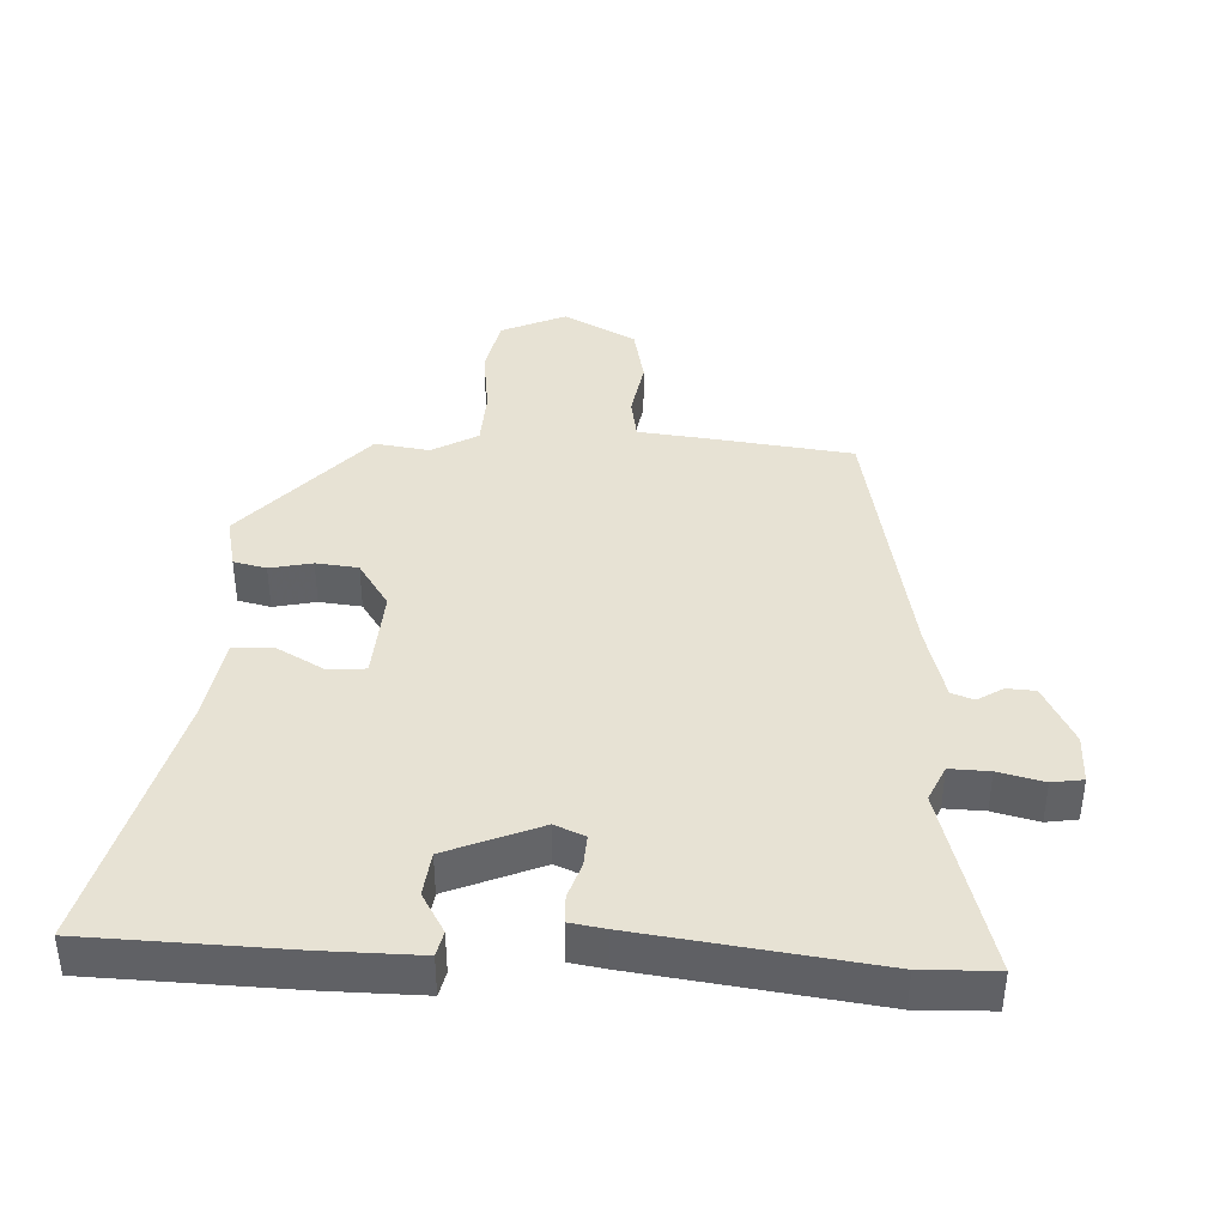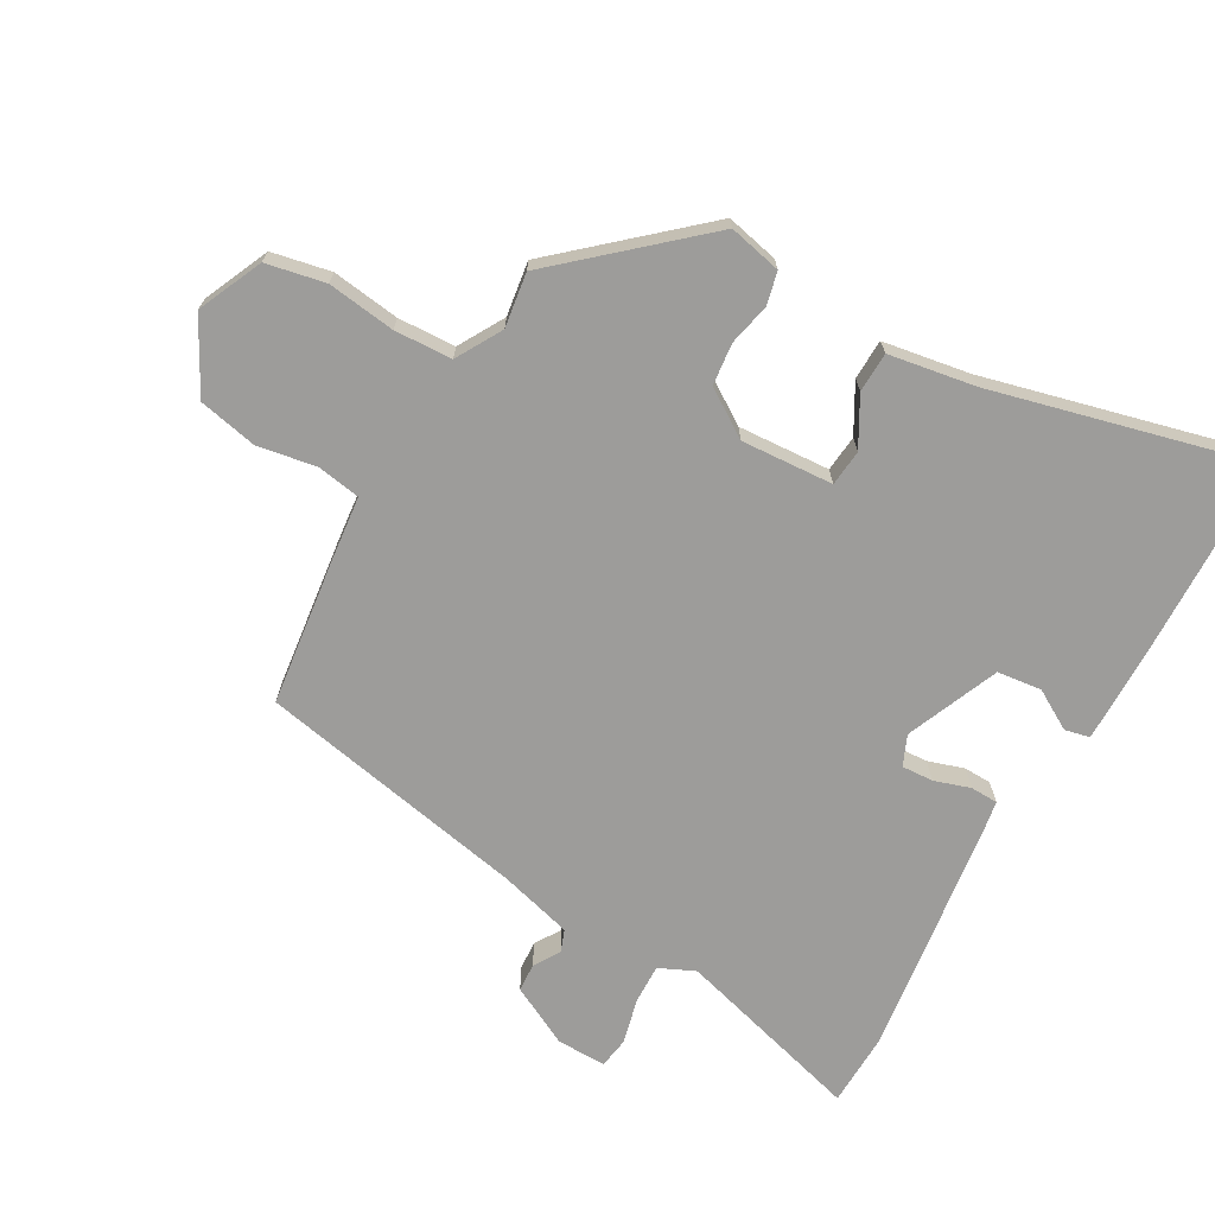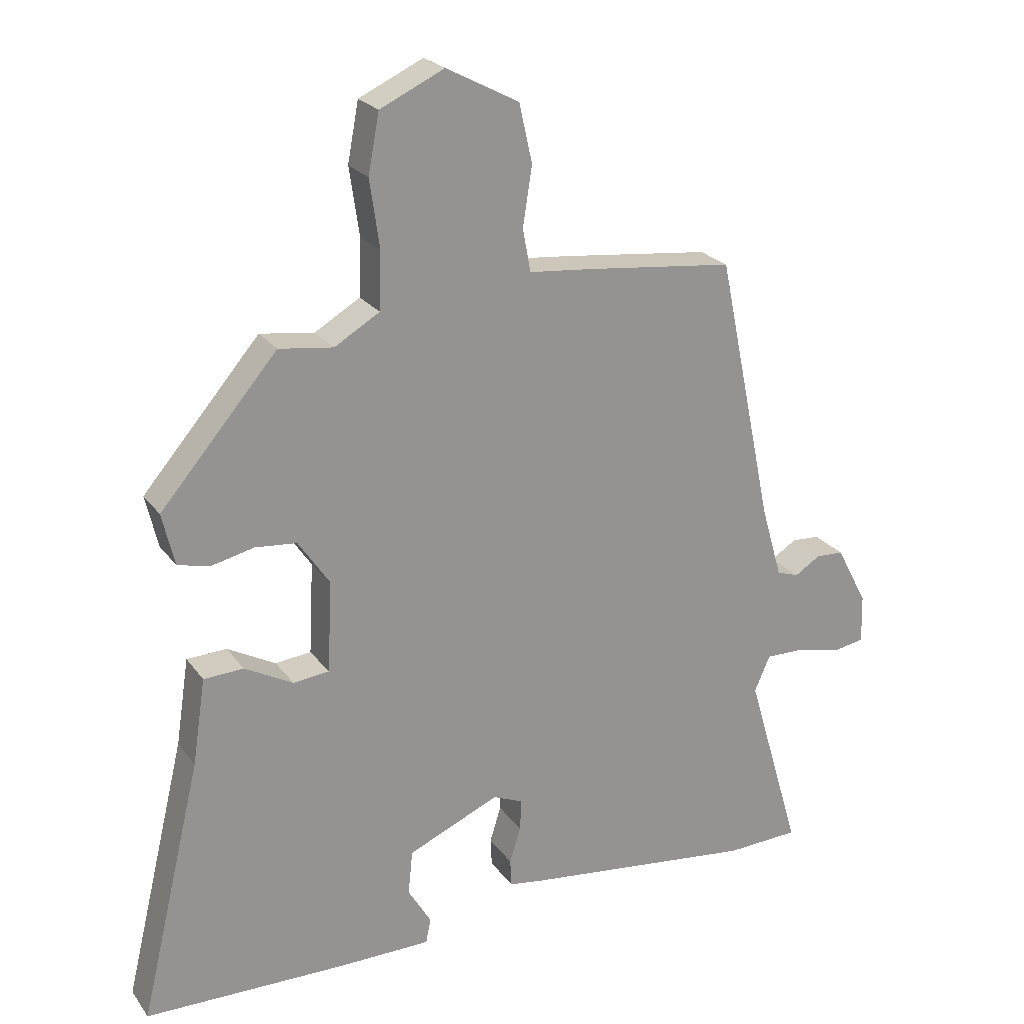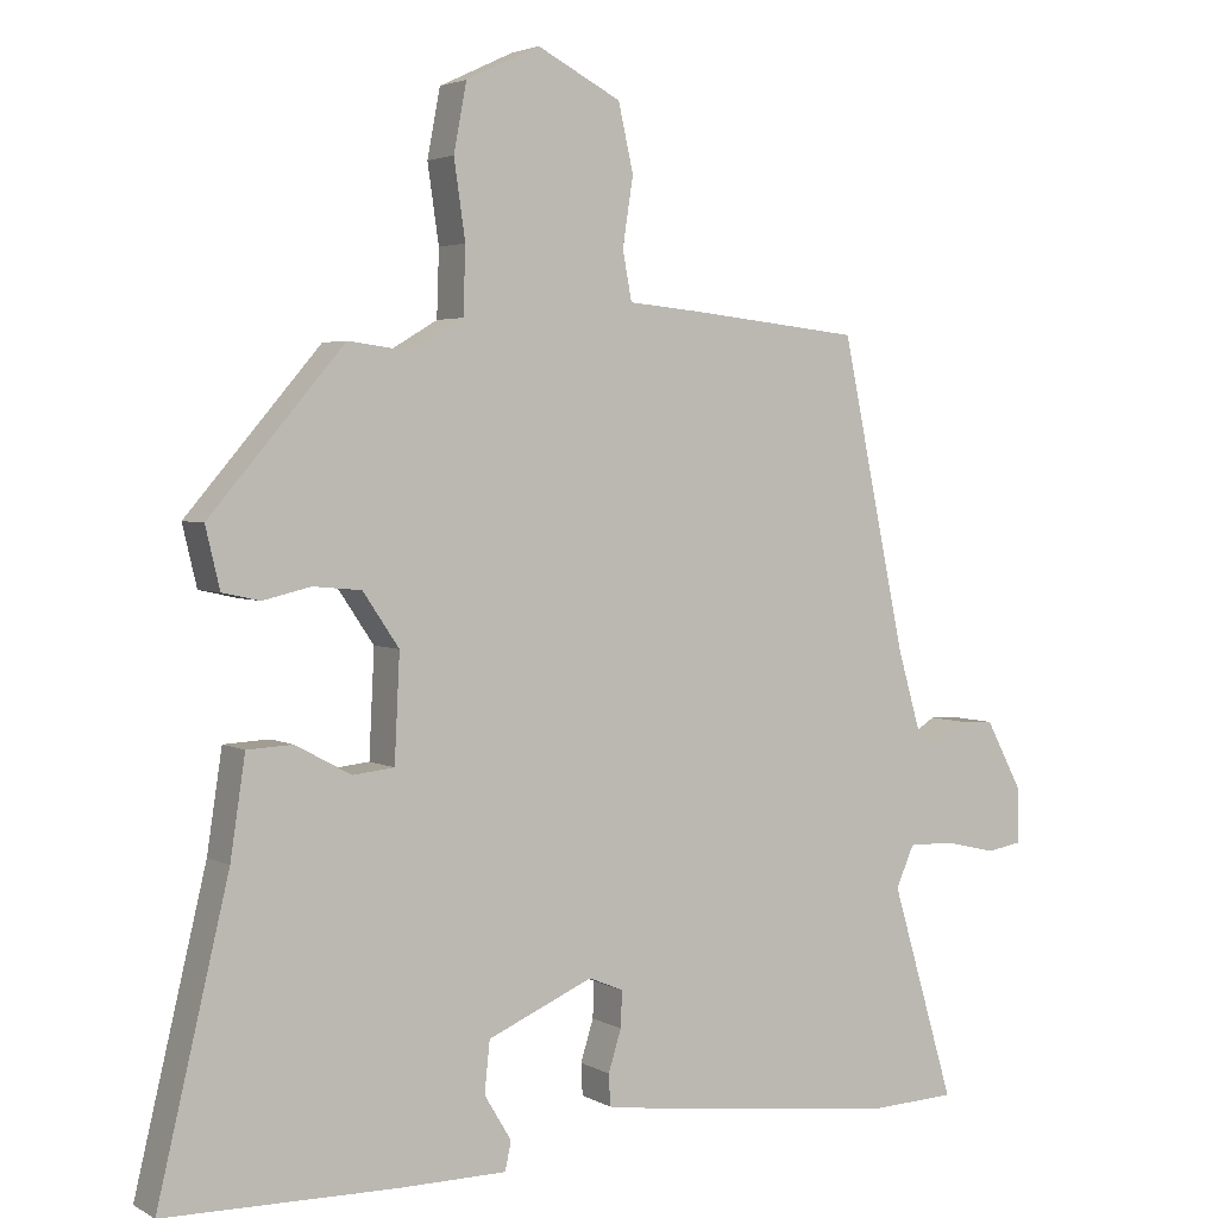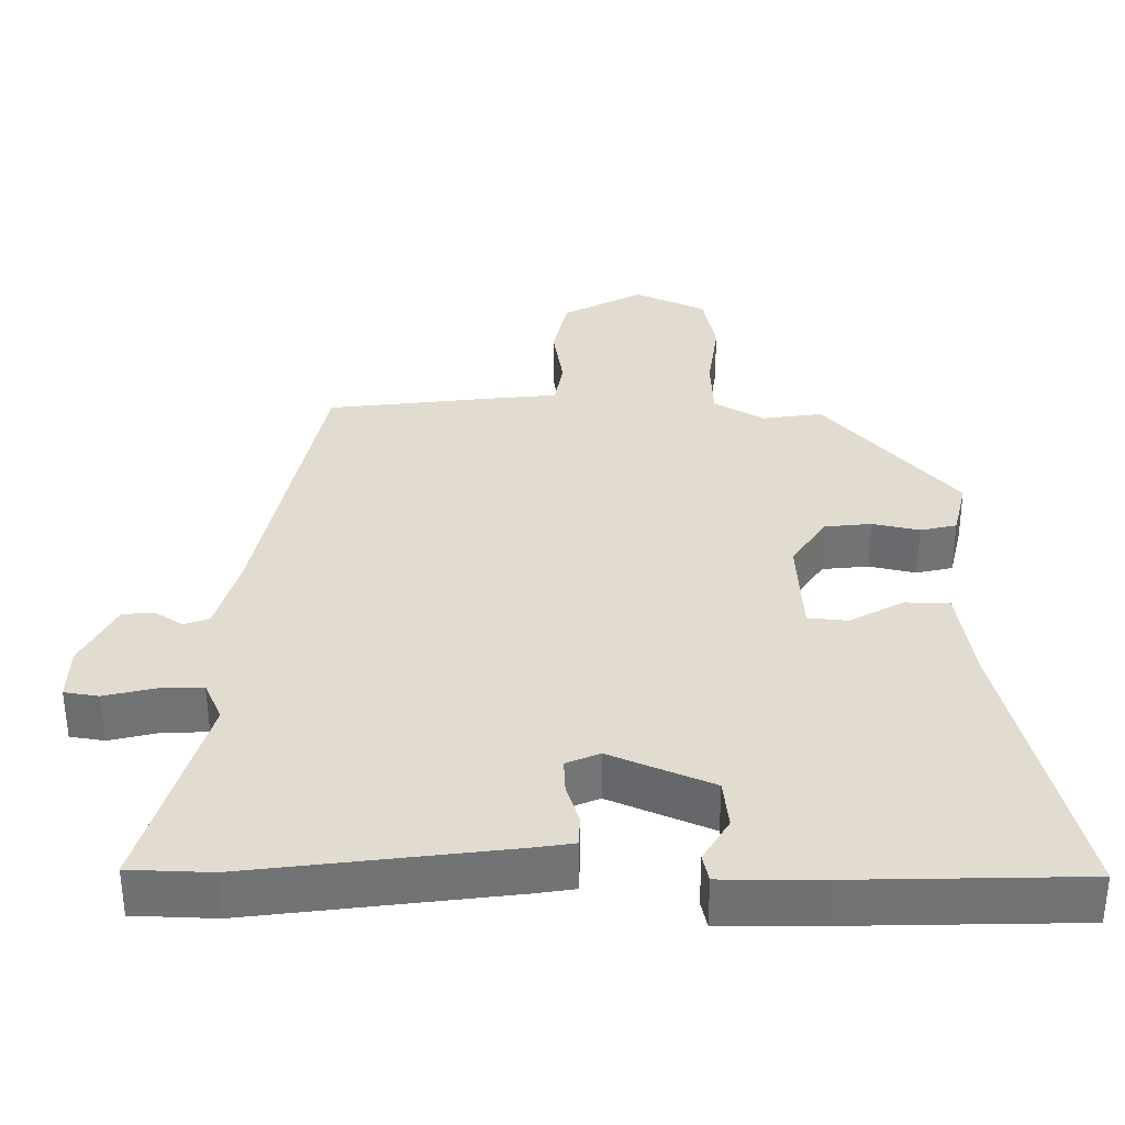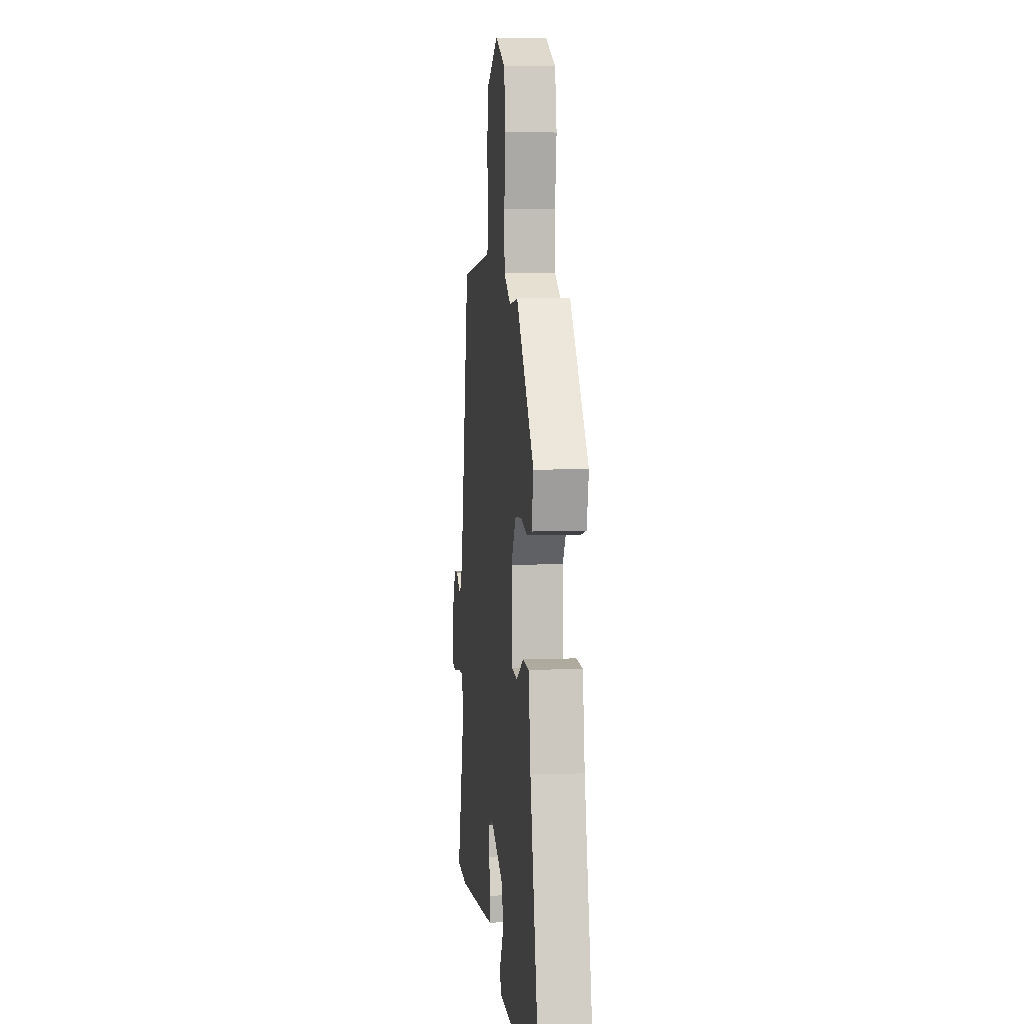
<metadata>
{"format":"obj","ext":"obj","renderer":"f3d","projection":"perspective","resolution":1024,"background":"white","views":[{"elev":39.8,"azim":-176.4,"up":"+Y"},{"elev":-70.2,"azim":61.3,"up":"+Y"},{"elev":23.2,"azim":153.4,"up":"+Z"},{"elev":3.3,"azim":149.9,"up":"+Z"},{"elev":-55.4,"azim":0.1,"up":"+Z"},{"elev":6.5,"azim":83.6,"up":"+Z"}]}
</metadata>
<code>
v 0.3 0.07 0.491
v 0.479 0.07 0.282
v 0.46 0.07 0.202
v 0.41 0.07 0.191
v 0.346 0.07 0.206
v 0.282 0.07 0.2
v 0.234 0.07 0.129
v 0.241 0.07 -0.011
v 0.296 0.07 -0.017
v 0.37 0.07 0.023
v 0.431 0.07 0.02
v 0.451 0.07 -0.112
v 0.546 0.07 -0.511
v 0.236 0.07 -0.516
v 0.094 0.07 -0.515
v 0.086 0.07 -0.477
v 0.122 0.07 -0.417
v 0.115 0.07 -0.349
v -0.025 0.07 -0.288
v -0.071 0.07 -0.307
v -0.069 0.07 -0.355
v -0.052 0.07 -0.41
v -0.054 0.07 -0.452
v -0.108 0.07 -0.46
v -0.463 0.07 -0.502
v -0.575 0.07 -0.497
v -0.491 0.07 -0.212
v -0.515 0.07 -0.157
v -0.575 0.07 -0.158
v -0.644 0.07 -0.174
v -0.691 0.07 -0.166
v -0.689 0.07 -0.091
v -0.641 0.07 0
v -0.598 0.07 0.002
v -0.559 0.07 -0.023
v -0.525 0.07 -0.011
v -0.493 0.07 0.1
v -0.407 0.07 0.511
v -0.18 0.07 0.536
v -0.084 0.07 0.545
v -0.072 0.07 0.61
v -0.086 0.07 0.701
v -0.066 0.07 0.79
v 0.045 0.07 0.848
v 0.143 0.07 0.802
v 0.16 0.07 0.712
v 0.145 0.07 0.609
v 0.148 0.07 0.521
v 0.217 0.07 0.48
v 0.3 0 0.491
v 0.479 0 0.282
v 0.46 0 0.202
v 0.41 0 0.191
v 0.346 0 0.206
v 0.282 0 0.2
v 0.234 0 0.129
v 0.241 0 -0.011
v 0.296 0 -0.017
v 0.37 0 0.023
v 0.431 0 0.02
v 0.451 0 -0.112
v 0.546 0 -0.511
v 0.236 0 -0.516
v 0.094 0 -0.515
v 0.086 0 -0.477
v 0.122 0 -0.417
v 0.115 0 -0.349
v -0.025 0 -0.288
v -0.071 0 -0.307
v -0.069 0 -0.355
v -0.052 0 -0.41
v -0.054 0 -0.452
v -0.108 0 -0.46
v -0.463 0 -0.502
v -0.575 0 -0.497
v -0.491 0 -0.212
v -0.515 0 -0.157
v -0.575 0 -0.158
v -0.644 0 -0.174
v -0.691 0 -0.166
v -0.689 0 -0.091
v -0.641 0 0
v -0.598 0 0.002
v -0.559 0 -0.023
v -0.525 0 -0.011
v -0.493 0 0.1
v -0.407 0 0.511
v -0.18 0 0.536
v -0.084 0 0.545
v -0.072 0 0.61
v -0.086 0 0.701
v -0.066 0 0.79
v 0.045 0 0.848
v 0.143 0 0.802
v 0.16 0 0.712
v 0.145 0 0.609
v 0.148 0 0.521
v 0.217 0 0.48
f 44 45 46 47
f 44 47 48
f 41 42 43 44
f 40 41 44 48
f 37 38 39 40
f 36 37 40 48
f 32 33 34 35
f 32 35 36
f 29 30 31 32
f 28 29 32 36
f 27 28 36 48
f 21 22 23 24
f 20 21 24 25
f 14 15 16 17
f 12 13 14 17
f 12 17 18
f 9 10 11 12
f 8 9 12 18
f 7 8 18 19
f 2 3 4 5
f 49 1 2 5
f 49 5 6
f 48 49 6 7
f 20 25 26 27
f 20 27 48
f 7 19 20 48
f 96 95 94 93
f 97 96 93
f 93 92 91 90
f 97 93 90 89
f 89 88 87 86
f 97 89 86 85
f 84 83 82 81
f 85 84 81
f 81 80 79 78
f 85 81 78 77
f 97 85 77 76
f 73 72 71 70
f 74 73 70 69
f 66 65 64 63
f 66 63 62 61
f 67 66 61
f 61 60 59 58
f 67 61 58 57
f 68 67 57 56
f 54 53 52 51
f 54 51 50 98
f 55 54 98
f 56 55 98 97
f 76 75 74 69
f 97 76 69
f 97 69 68 56
f 1 50 51 2
f 2 51 52 3
f 3 52 53 4
f 4 53 54 5
f 5 54 55 6
f 6 55 56 7
f 7 56 57 8
f 8 57 58 9
f 9 58 59 10
f 10 59 60 11
f 11 60 61 12
f 12 61 62 13
f 13 62 63 14
f 14 63 64 15
f 15 64 65 16
f 16 65 66 17
f 17 66 67 18
f 18 67 68 19
f 19 68 69 20
f 20 69 70 21
f 21 70 71 22
f 22 71 72 23
f 23 72 73 24
f 24 73 74 25
f 25 74 75 26
f 26 75 76 27
f 27 76 77 28
f 28 77 78 29
f 29 78 79 30
f 30 79 80 31
f 31 80 81 32
f 32 81 82 33
f 33 82 83 34
f 34 83 84 35
f 35 84 85 36
f 36 85 86 37
f 37 86 87 38
f 38 87 88 39
f 39 88 89 40
f 40 89 90 41
f 41 90 91 42
f 42 91 92 43
f 43 92 93 44
f 44 93 94 45
f 45 94 95 46
f 46 95 96 47
f 47 96 97 48
f 48 97 98 49
f 49 98 50 1

</code>
